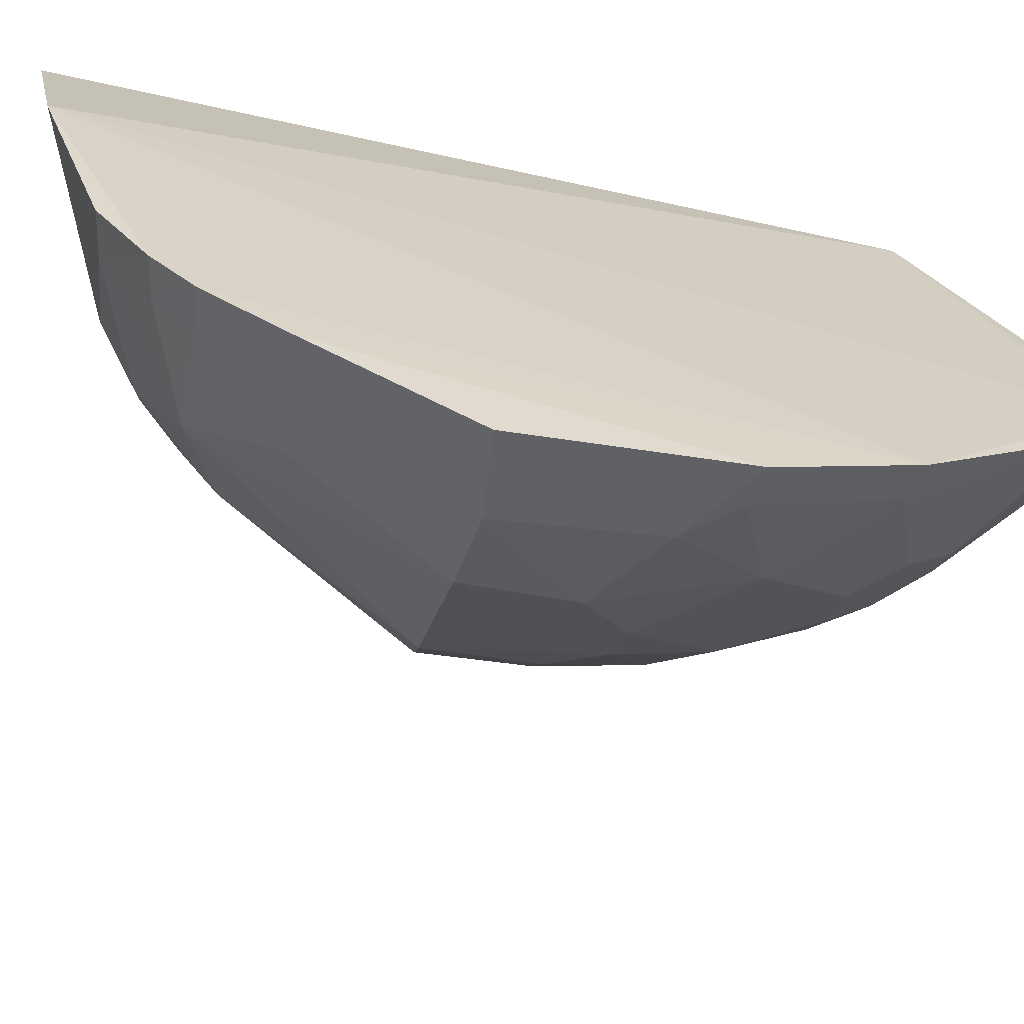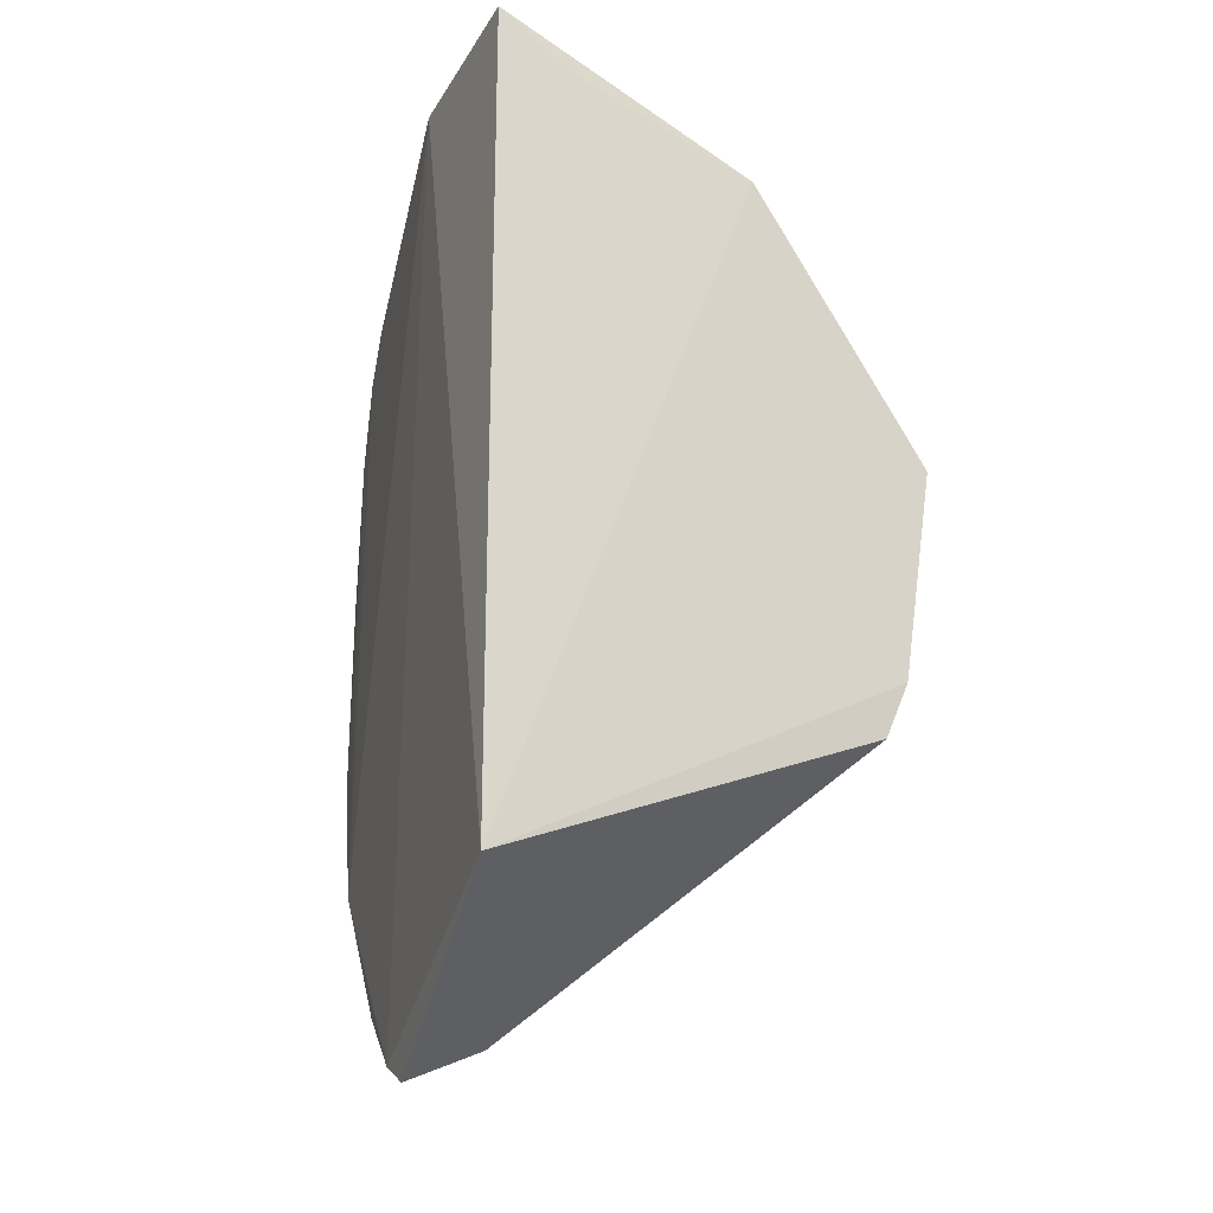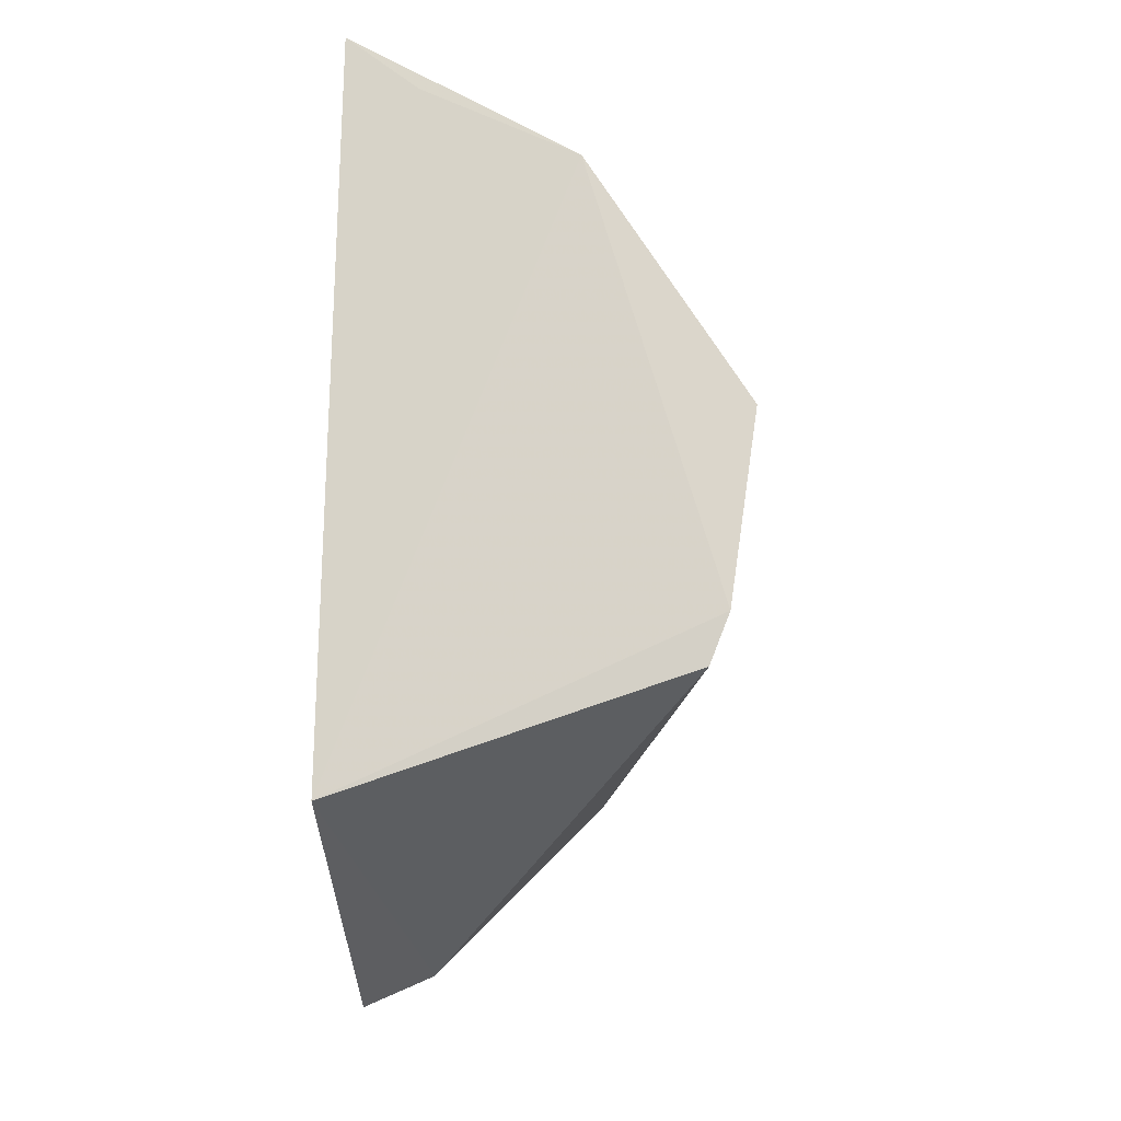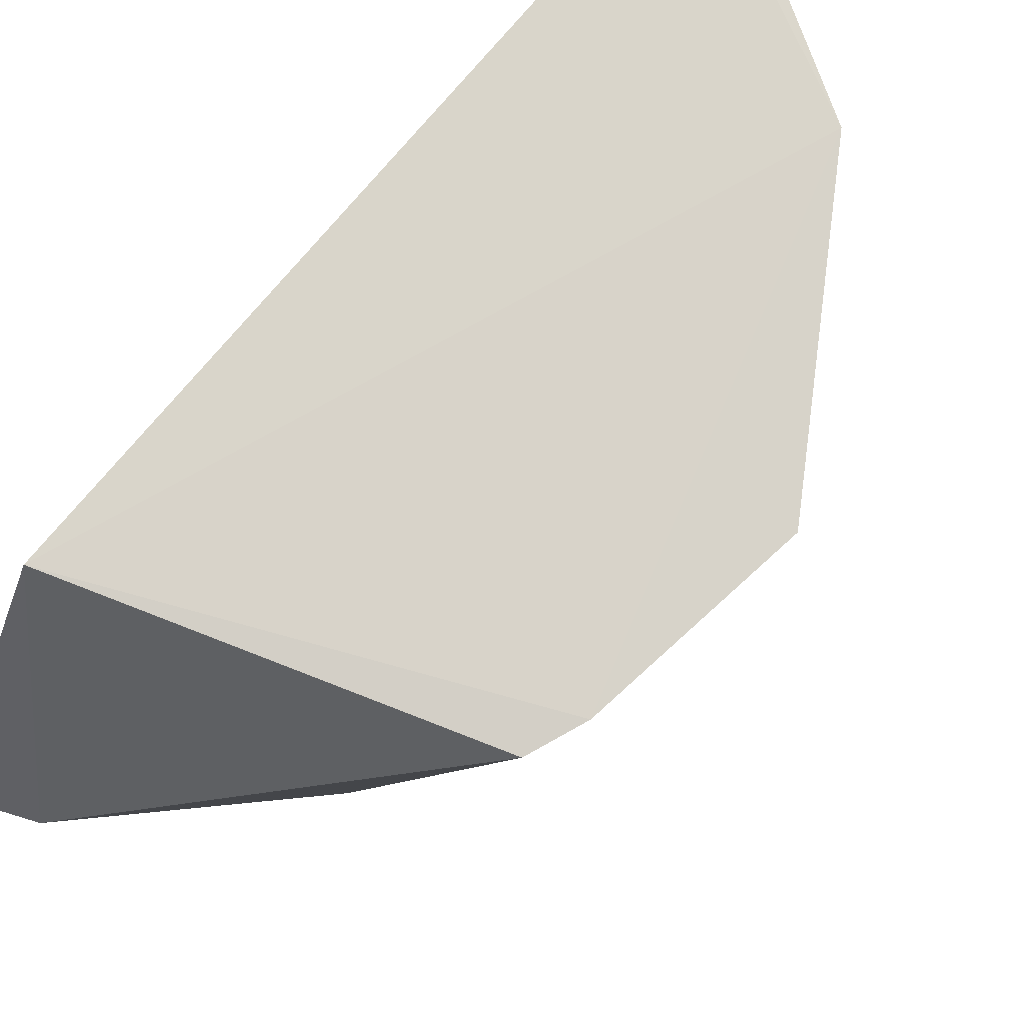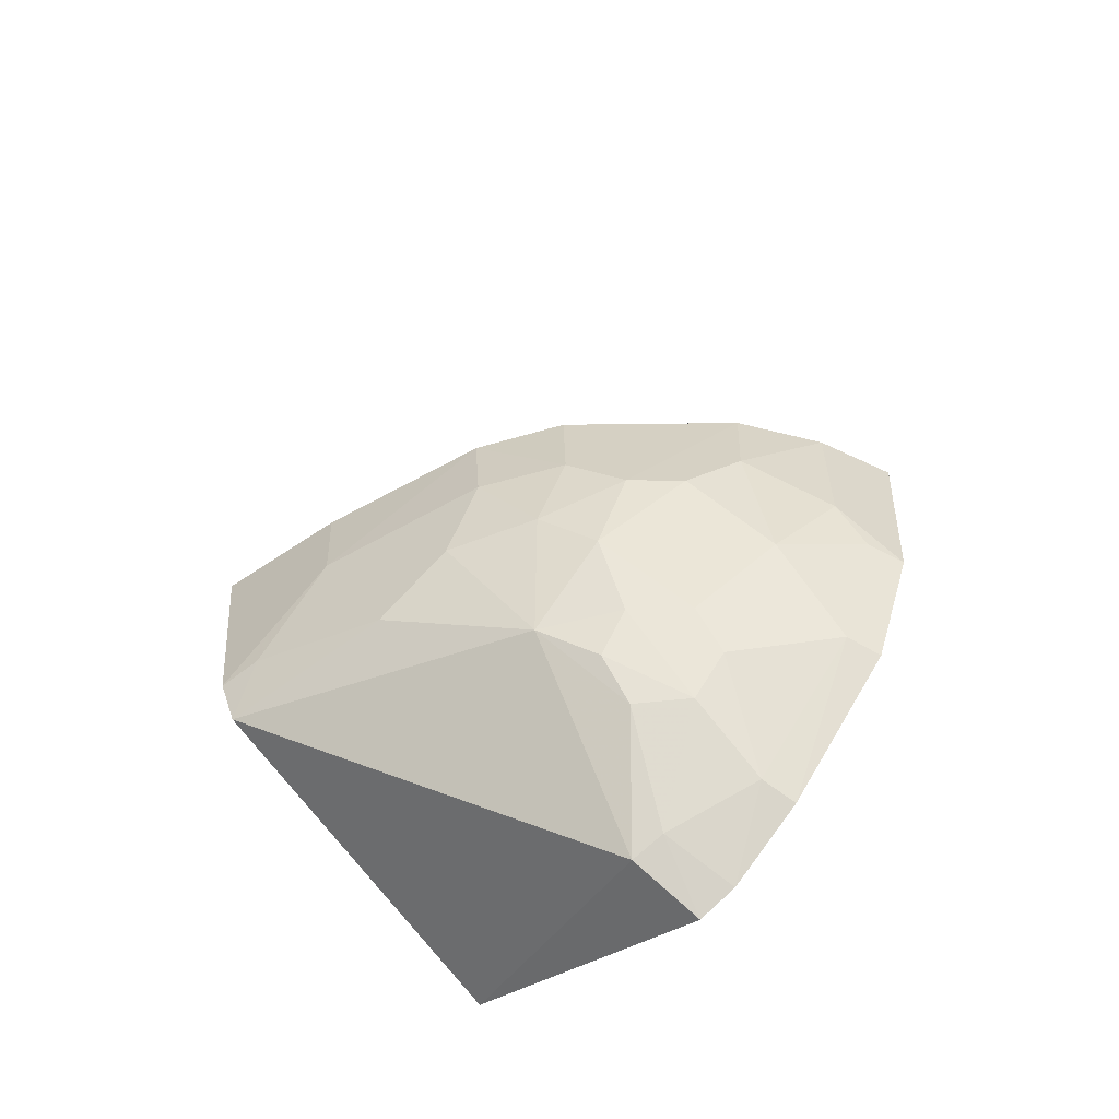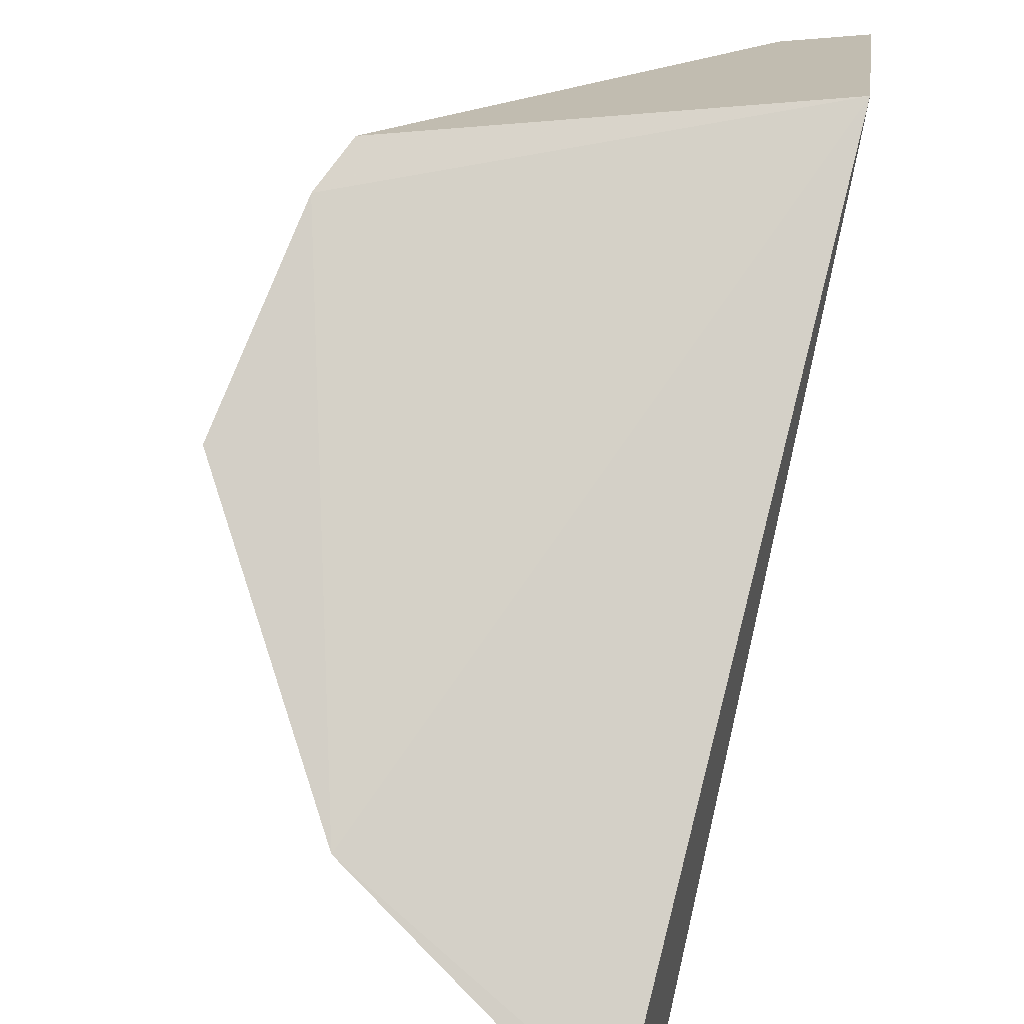
<metadata>
{"format":"obj","ext":"obj","renderer":"f3d","projection":"perspective","resolution":1024,"background":"white","views":[{"elev":-65.2,"azim":76.7,"up":"+Y"},{"elev":-16.4,"azim":163.7,"up":"+Z"},{"elev":-16.1,"azim":-174.3,"up":"+Z"},{"elev":76.0,"azim":-140.7,"up":"+Y"},{"elev":-67.1,"azim":-45.2,"up":"+Z"},{"elev":79.2,"azim":13.8,"up":"+Y"}]}
</metadata>
<code>
v -0.05062 -0.02588 0.04663
v -0.0498 -0.04774 0.03821
v -0.04942 -0.03375 0.04538
v -0.05018 -0.03842 0.004047
v -0.06891 -0.02573 0.02808
v -0.04969 -0.04953 0.01339
v -0.05029 -0.02533 0.01133
v -0.06104 -0.03596 0.03805
v -0.06116 -0.03973 0.01337
v -0.06147 -0.02552 0.04
v -0.06666 -0.02563 0.01668
v -0.0499 -0.04019 0.004815
v -0.05191 -0.04191 0.0419
v -0.0576 -0.03395 0.04168
v -0.06331 -0.04364 0.02787
v -0.05409 -0.02573 0.04377
v -0.06286 -0.03382 0.03615
v -0.05355 -0.03787 0.005385
v -0.06759 -0.0255 0.019
v -0.04993 -0.04228 0.04232
v -0.05574 -0.03796 0.04175
v -0.05931 -0.03591 0.03991
v -0.05685 -0.04322 0.03789
v -0.05913 -0.04737 0.02112
v -0.06116 -0.0276 0.03994
v -0.0655 -0.03982 0.02768
v -0.05328 -0.03943 0.005976
v -0.06493 -0.03771 0.01927
v -0.04979 -0.04583 0.04008
v -0.05745 -0.04972 0.02778
v -0.05733 -0.03984 0.03993
v -0.06076 -0.03978 0.03619
v -0.05696 -0.04528 0.01364
v -0.06775 -0.03188 0.0279
v -0.05152 -0.04349 0.007673
v -0.05703 -0.04131 0.009873
v -0.06525 -0.03385 0.01713
v -0.06102 -0.0435 0.01725
v -0.063 -0.04346 0.02323
v -0.05152 -0.04544 0.03971
v -0.05513 -0.04723 0.03434
v -0.06105 -0.04542 0.02122
v -0.05336 -0.05137 0.02118
v -0.06739 -0.03182 0.02315
v -0.0499 -0.04389 0.007194
v -0.05524 -0.04523 0.01181
v -0.05904 -0.04313 0.01356
v -0.05528 -0.04341 0.00996
v -0.06728 -0.02751 0.01916
v -0.06308 -0.04171 0.01936
v -0.06509 -0.03976 0.02323
v -0.0539 -0.05197 0.02758
v -0.05137 -0.04723 0.03796
v -0.05737 -0.04938 0.02326
v -0.05526 -0.04894 0.01747
v -0.0513 -0.04901 0.01364
v -0.05886 -0.04145 0.01172
v -0.05025 -0.05317 0.02804
v -0.04988 -0.04984 0.03473
v -0.05143 -0.04923 0.03459
v -0.04992 -0.05214 0.01903
v -0.05164 -0.05154 0.01922
f 6 3 2
f 7 1 3
f 12 4 7
f 12 7 3
f 12 3 6
f 14 1 10
f 16 10 1
f 16 1 7
f 16 7 10
f 17 10 5
f 18 11 7
f 18 7 4
f 18 9 11
f 19 10 7
f 19 7 11
f 19 5 10
f 20 3 13
f 21 3 1
f 21 1 14
f 21 13 3
f 22 21 14
f 25 17 8
f 25 10 17
f 25 8 22
f 25 22 14
f 25 14 10
f 27 18 4
f 27 4 12
f 29 20 13
f 29 2 3
f 29 3 20
f 30 23 15
f 31 23 13
f 31 13 21
f 31 21 22
f 31 22 8
f 32 15 23
f 32 26 15
f 32 8 17
f 32 17 26
f 32 31 8
f 32 23 31
f 34 26 17
f 34 17 5
f 35 27 12
f 36 9 18
f 36 18 27
f 37 11 9
f 37 9 28
f 38 33 24
f 39 15 26
f 40 2 29
f 40 29 13
f 40 13 23
f 41 23 30
f 42 30 15
f 42 15 39
f 42 38 24
f 44 26 34
f 44 37 28
f 44 34 5
f 44 5 19
f 45 35 12
f 45 12 6
f 47 38 9
f 47 33 38
f 47 46 33
f 48 36 27
f 48 27 35
f 48 35 46
f 48 46 47
f 49 19 11
f 49 11 37
f 49 44 19
f 49 37 44
f 50 28 9
f 50 9 38
f 50 42 39
f 50 38 42
f 51 39 26
f 51 50 39
f 51 28 50
f 51 44 28
f 51 26 44
f 52 41 30
f 53 40 23
f 53 23 41
f 53 2 40
f 54 42 24
f 54 30 42
f 54 52 30
f 54 43 52
f 55 33 46
f 55 24 33
f 55 54 24
f 55 43 54
f 56 45 6
f 56 35 45
f 56 46 35
f 56 55 46
f 57 47 9
f 57 9 36
f 57 48 47
f 57 36 48
f 58 52 43
f 59 2 53
f 59 52 58
f 59 6 2
f 60 53 41
f 60 41 52
f 60 59 53
f 60 52 59
f 61 56 6
f 61 58 43
f 61 59 58
f 61 6 59
f 62 61 43
f 62 43 55
f 62 55 56
f 62 56 61

</code>
